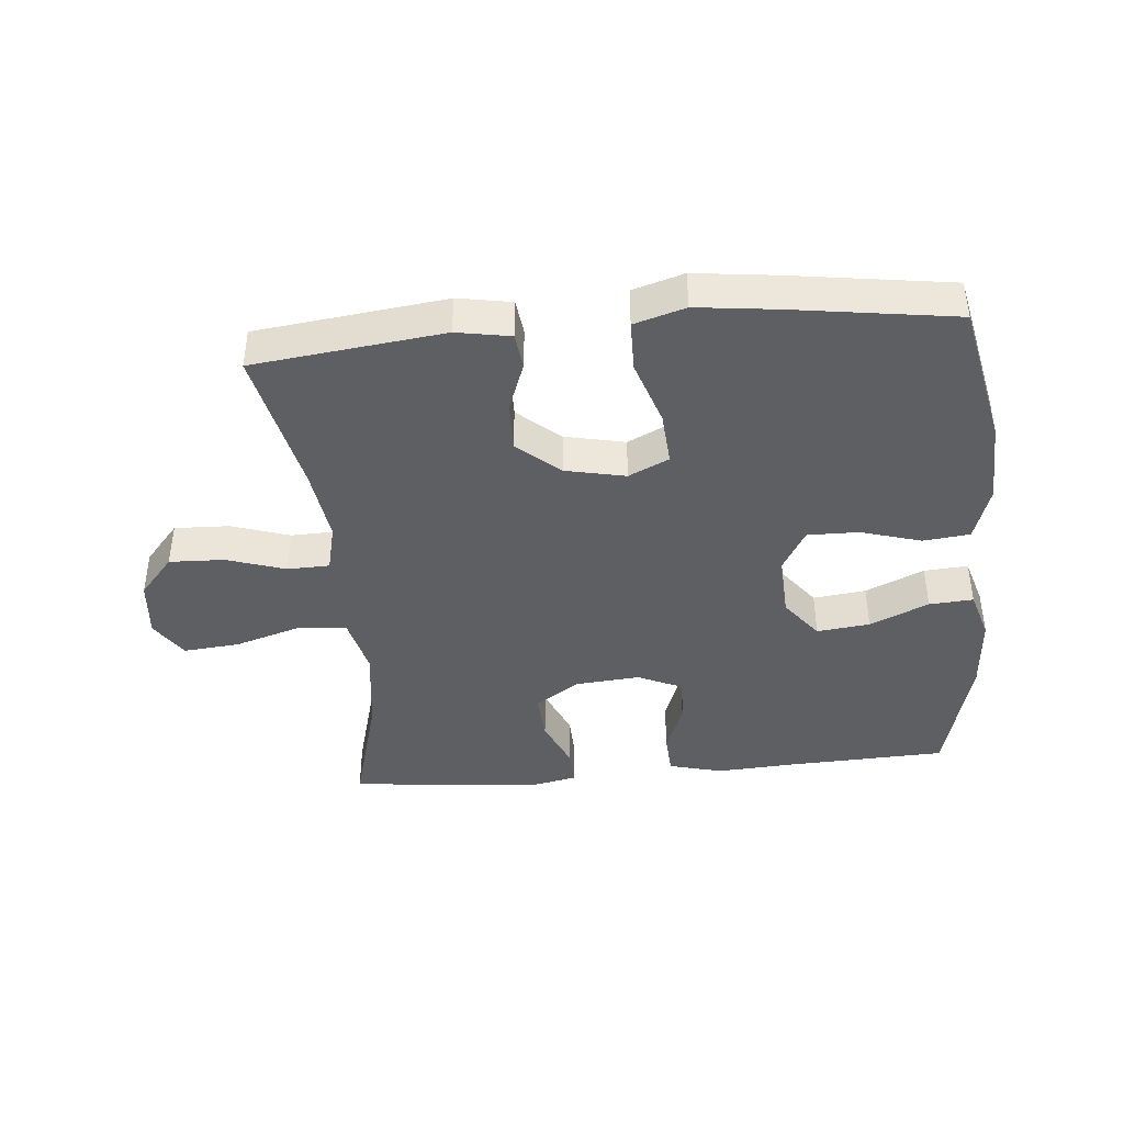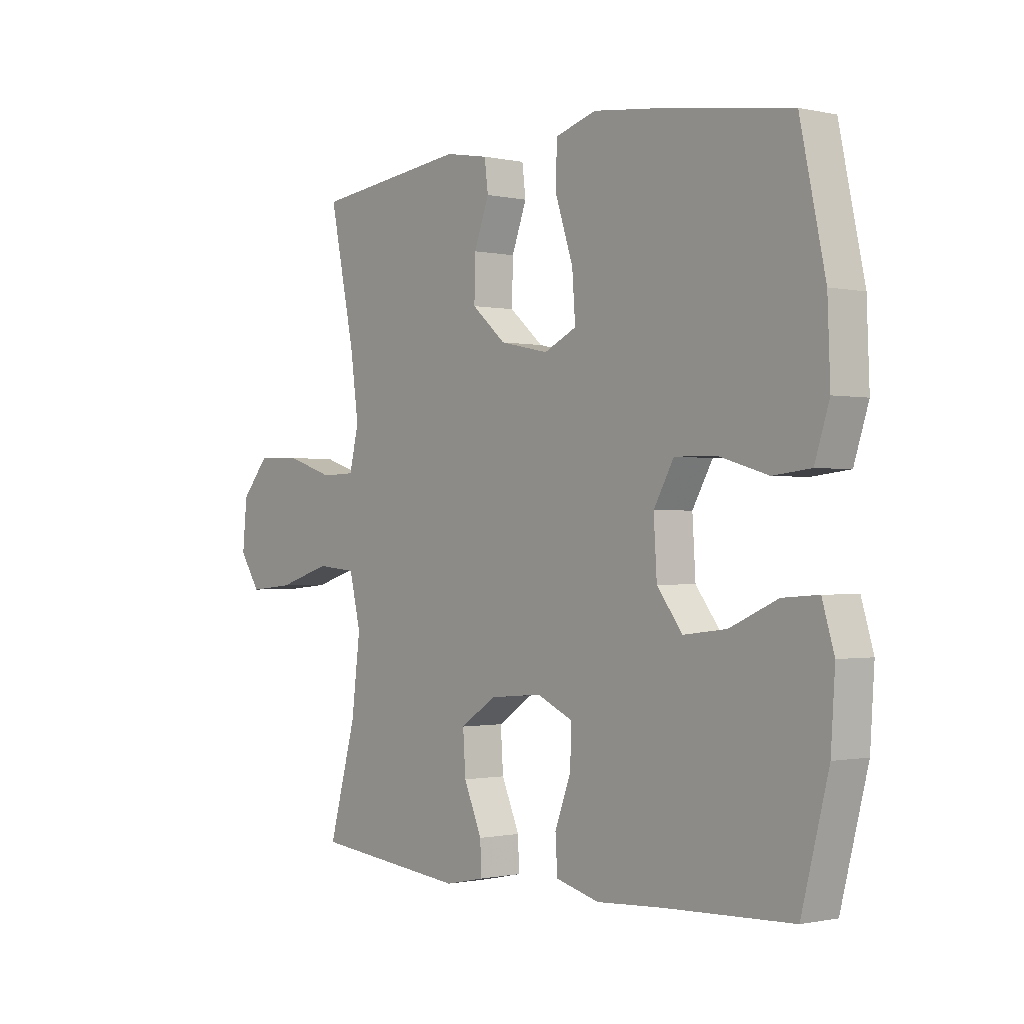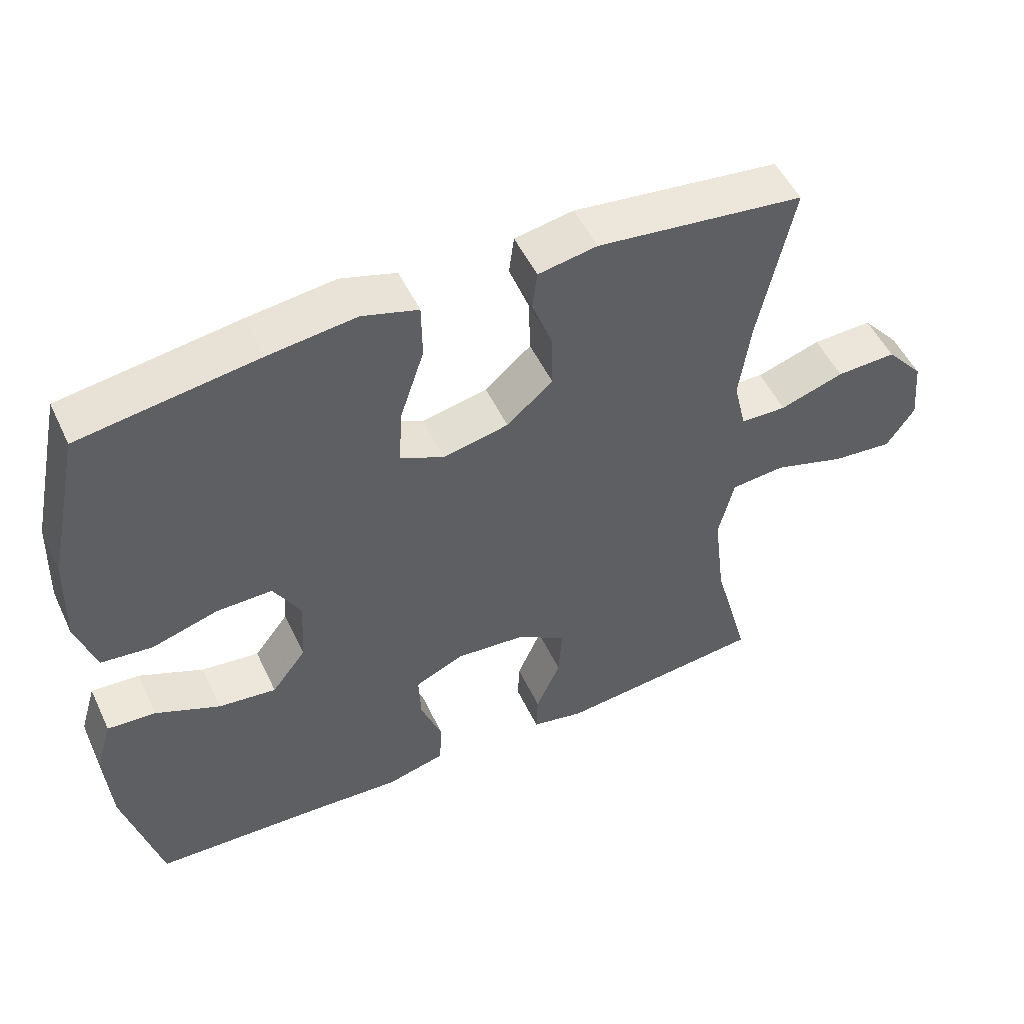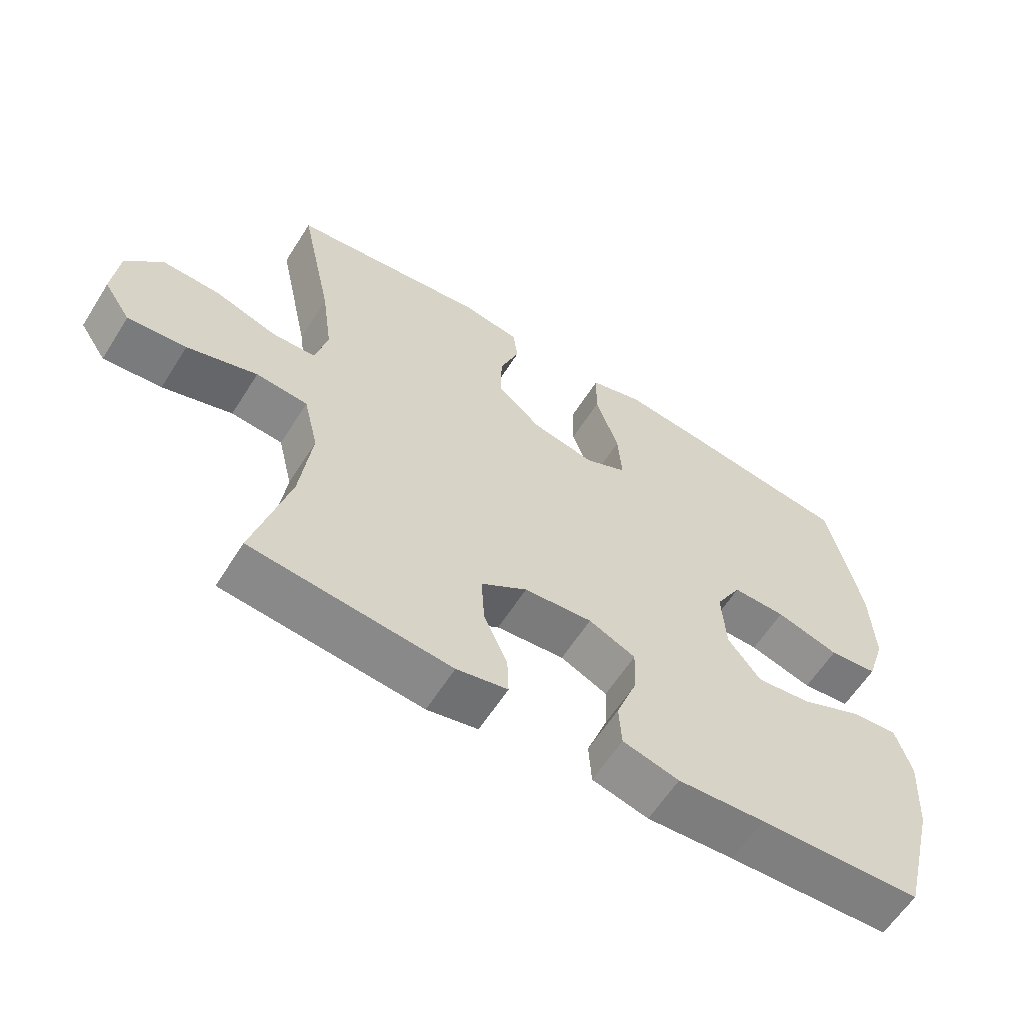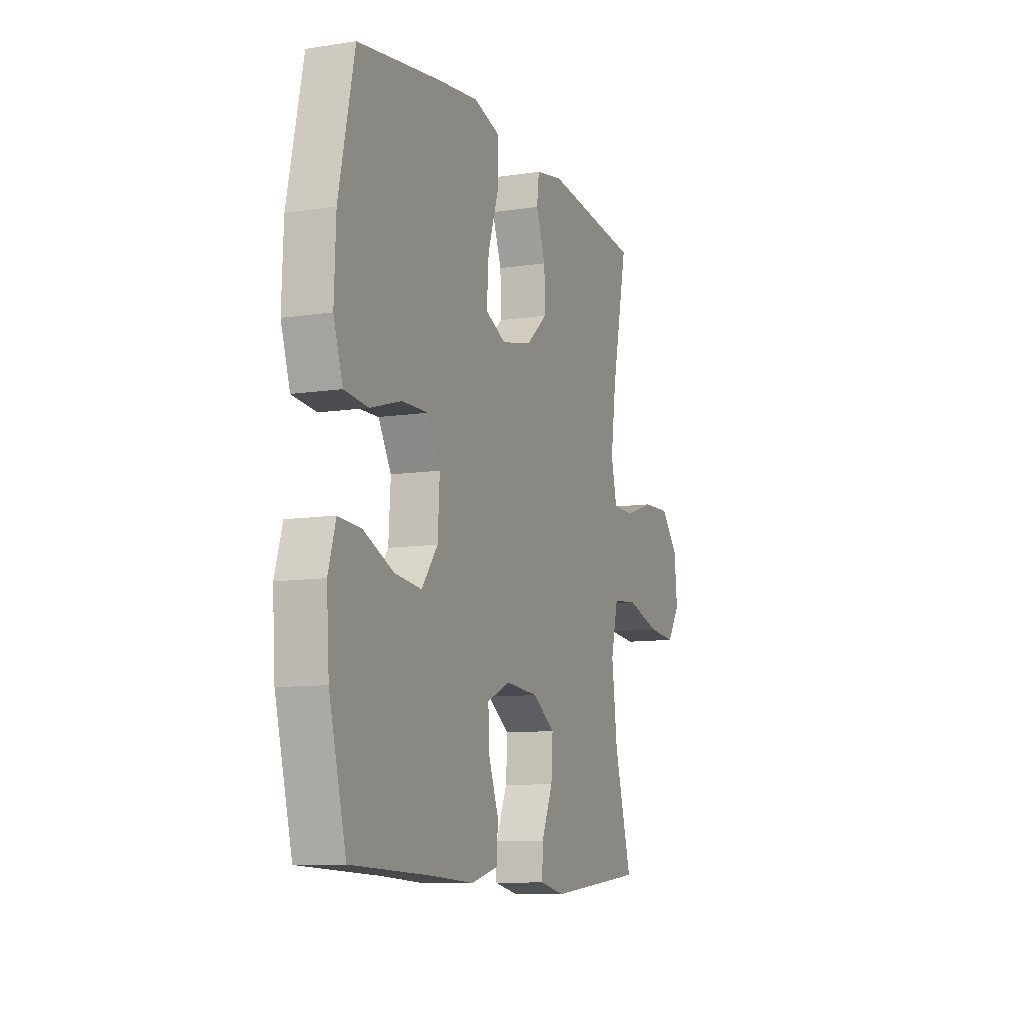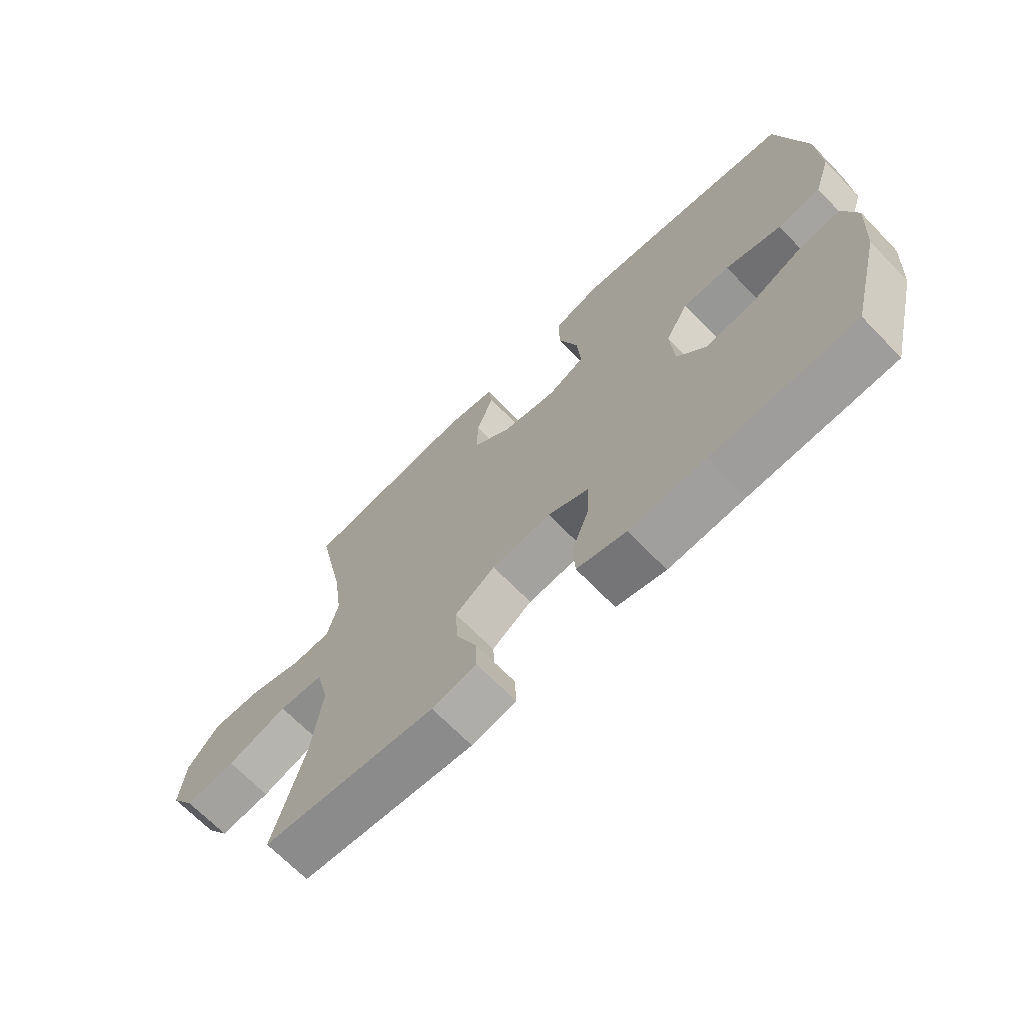
<metadata>
{"format":"obj","ext":"obj","renderer":"f3d","projection":"perspective","resolution":1024,"background":"white","views":[{"elev":-41.4,"azim":5.2,"up":"+Y"},{"elev":-0.8,"azim":50.9,"up":"+Z"},{"elev":51.6,"azim":155.1,"up":"+Z"},{"elev":-60.8,"azim":-32.2,"up":"+Z"},{"elev":-9.7,"azim":111.9,"up":"+Z"},{"elev":-68.6,"azim":44.2,"up":"+Z"}]}
</metadata>
<code>
v -0.5 0.07 0.5
v -0.203 0.07 0.536
v -0.119 0.07 0.521
v -0.112 0.07 0.465
v -0.141 0.07 0.387
v -0.143 0.07 0.308
v -0.077 0.07 0.251
v 0.017 0.07 0.231
v 0.08 0.07 0.261
v 0.074 0.07 0.345
v 0.04 0.07 0.448
v 0.041 0.07 0.528
v 0.121 0.07 0.552
v 0.246 0.07 0.537
v 0.5 0.07 0.5
v 0.548 0.07 0.275
v 0.553 0.07 0.144
v 0.525 0.07 0.057
v 0.452 0.07 0.049
v 0.357 0.07 0.077
v 0.277 0.07 0.078
v 0.238 0.07 0.009
v 0.244 0.07 -0.089
v 0.293 0.07 -0.153
v 0.376 0.07 -0.143
v 0.468 0.07 -0.102
v 0.537 0.07 -0.097
v 0.56 0.07 -0.174
v 0.552 0.07 -0.297
v 0.5 0.07 -0.5
v 0.256 0.07 -0.51
v 0.126 0.07 -0.518
v 0.042 0.07 -0.496
v 0.038 0.07 -0.431
v 0.069 0.07 -0.348
v 0.072 0.07 -0.277
v 0.002 0.07 -0.245
v -0.1 0.07 -0.254
v -0.169 0.07 -0.3
v -0.164 0.07 -0.376
v -0.129 0.07 -0.457
v -0.127 0.07 -0.515
v -0.203 0.07 -0.531
v -0.5 0.07 -0.5
v -0.447 0.07 -0.307
v -0.43 0.07 -0.169
v -0.452 0.07 -0.077
v -0.529 0.07 -0.07
v -0.633 0.07 -0.102
v -0.72 0.07 -0.11
v -0.76 0.07 -0.05
v -0.751 0.07 0.042
v -0.697 0.07 0.105
v -0.611 0.07 0.102
v -0.519 0.07 0.072
v -0.453 0.07 0.074
v -0.435 0.07 0.15
v -0.451 0.07 0.267
v -0.5 0 0.5
v -0.203 0 0.536
v -0.119 0 0.521
v -0.112 0 0.465
v -0.141 0 0.387
v -0.143 0 0.308
v -0.077 0 0.251
v 0.017 0 0.231
v 0.08 0 0.261
v 0.074 0 0.345
v 0.04 0 0.448
v 0.041 0 0.528
v 0.121 0 0.552
v 0.246 0 0.537
v 0.5 0 0.5
v 0.548 0 0.275
v 0.553 0 0.144
v 0.525 0 0.057
v 0.452 0 0.049
v 0.357 0 0.077
v 0.277 0 0.078
v 0.238 0 0.009
v 0.244 0 -0.089
v 0.293 0 -0.153
v 0.376 0 -0.143
v 0.468 0 -0.102
v 0.537 0 -0.097
v 0.56 0 -0.174
v 0.552 0 -0.297
v 0.5 0 -0.5
v 0.256 0 -0.51
v 0.126 0 -0.518
v 0.042 0 -0.496
v 0.038 0 -0.431
v 0.069 0 -0.348
v 0.072 0 -0.277
v 0.002 0 -0.245
v -0.1 0 -0.254
v -0.169 0 -0.3
v -0.164 0 -0.376
v -0.129 0 -0.457
v -0.127 0 -0.515
v -0.203 0 -0.531
v -0.5 0 -0.5
v -0.447 0 -0.307
v -0.43 0 -0.169
v -0.452 0 -0.077
v -0.529 0 -0.07
v -0.633 0 -0.102
v -0.72 0 -0.11
v -0.76 0 -0.05
v -0.751 0 0.042
v -0.697 0 0.105
v -0.611 0 0.102
v -0.519 0 0.072
v -0.453 0 0.074
v -0.435 0 0.15
v -0.451 0 0.267
f 53 54 55
f 52 53 55
f 51 52 55
f 50 51 55
f 49 50 55
f 48 49 55
f 47 48 55 56
f 46 47 56 57
f 43 44 45
f 42 43 45
f 41 42 45
f 40 41 45
f 39 40 45 46
f 38 39 46 57
f 33 34 35
f 32 33 35
f 31 32 35
f 30 31 35
f 29 30 35
f 28 29 35
f 27 28 35
f 26 27 35
f 25 26 35
f 24 25 35 36
f 23 24 36 37
f 18 19 20
f 17 18 20
f 16 17 20
f 15 16 20
f 14 15 20
f 13 14 20
f 12 13 20
f 11 12 20
f 10 11 20
f 9 10 20 21
f 8 9 21 22
f 3 4 5
f 2 3 5
f 1 2 5
f 58 1 5
f 58 5 6
f 38 57 58
f 37 38 58
f 23 37 58
f 22 23 58
f 8 22 58
f 7 8 58
f 6 7 58
f 113 112 111
f 113 111 110
f 113 110 109
f 113 109 108
f 113 108 107
f 113 107 106
f 114 113 106 105
f 115 114 105 104
f 103 102 101
f 103 101 100
f 103 100 99
f 103 99 98
f 104 103 98 97
f 115 104 97 96
f 93 92 91
f 93 91 90
f 93 90 89
f 93 89 88
f 93 88 87
f 93 87 86
f 93 86 85
f 93 85 84
f 93 84 83
f 94 93 83 82
f 95 94 82 81
f 78 77 76
f 78 76 75
f 78 75 74
f 78 74 73
f 78 73 72
f 78 72 71
f 78 71 70
f 78 70 69
f 78 69 68
f 79 78 68 67
f 80 79 67 66
f 63 62 61
f 63 61 60
f 63 60 59
f 63 59 116
f 64 63 116
f 116 115 96
f 116 96 95
f 116 95 81
f 116 81 80
f 116 80 66
f 116 66 65
f 116 65 64
f 1 59 60 2
f 2 60 61 3
f 3 61 62 4
f 4 62 63 5
f 5 63 64 6
f 6 64 65 7
f 7 65 66 8
f 8 66 67 9
f 9 67 68 10
f 10 68 69 11
f 11 69 70 12
f 12 70 71 13
f 13 71 72 14
f 14 72 73 15
f 15 73 74 16
f 16 74 75 17
f 17 75 76 18
f 18 76 77 19
f 19 77 78 20
f 20 78 79 21
f 21 79 80 22
f 22 80 81 23
f 23 81 82 24
f 24 82 83 25
f 25 83 84 26
f 26 84 85 27
f 27 85 86 28
f 28 86 87 29
f 29 87 88 30
f 30 88 89 31
f 31 89 90 32
f 32 90 91 33
f 33 91 92 34
f 34 92 93 35
f 35 93 94 36
f 36 94 95 37
f 37 95 96 38
f 38 96 97 39
f 39 97 98 40
f 40 98 99 41
f 41 99 100 42
f 42 100 101 43
f 43 101 102 44
f 44 102 103 45
f 45 103 104 46
f 46 104 105 47
f 47 105 106 48
f 48 106 107 49
f 49 107 108 50
f 50 108 109 51
f 51 109 110 52
f 52 110 111 53
f 53 111 112 54
f 54 112 113 55
f 55 113 114 56
f 56 114 115 57
f 57 115 116 58
f 58 116 59 1

</code>
